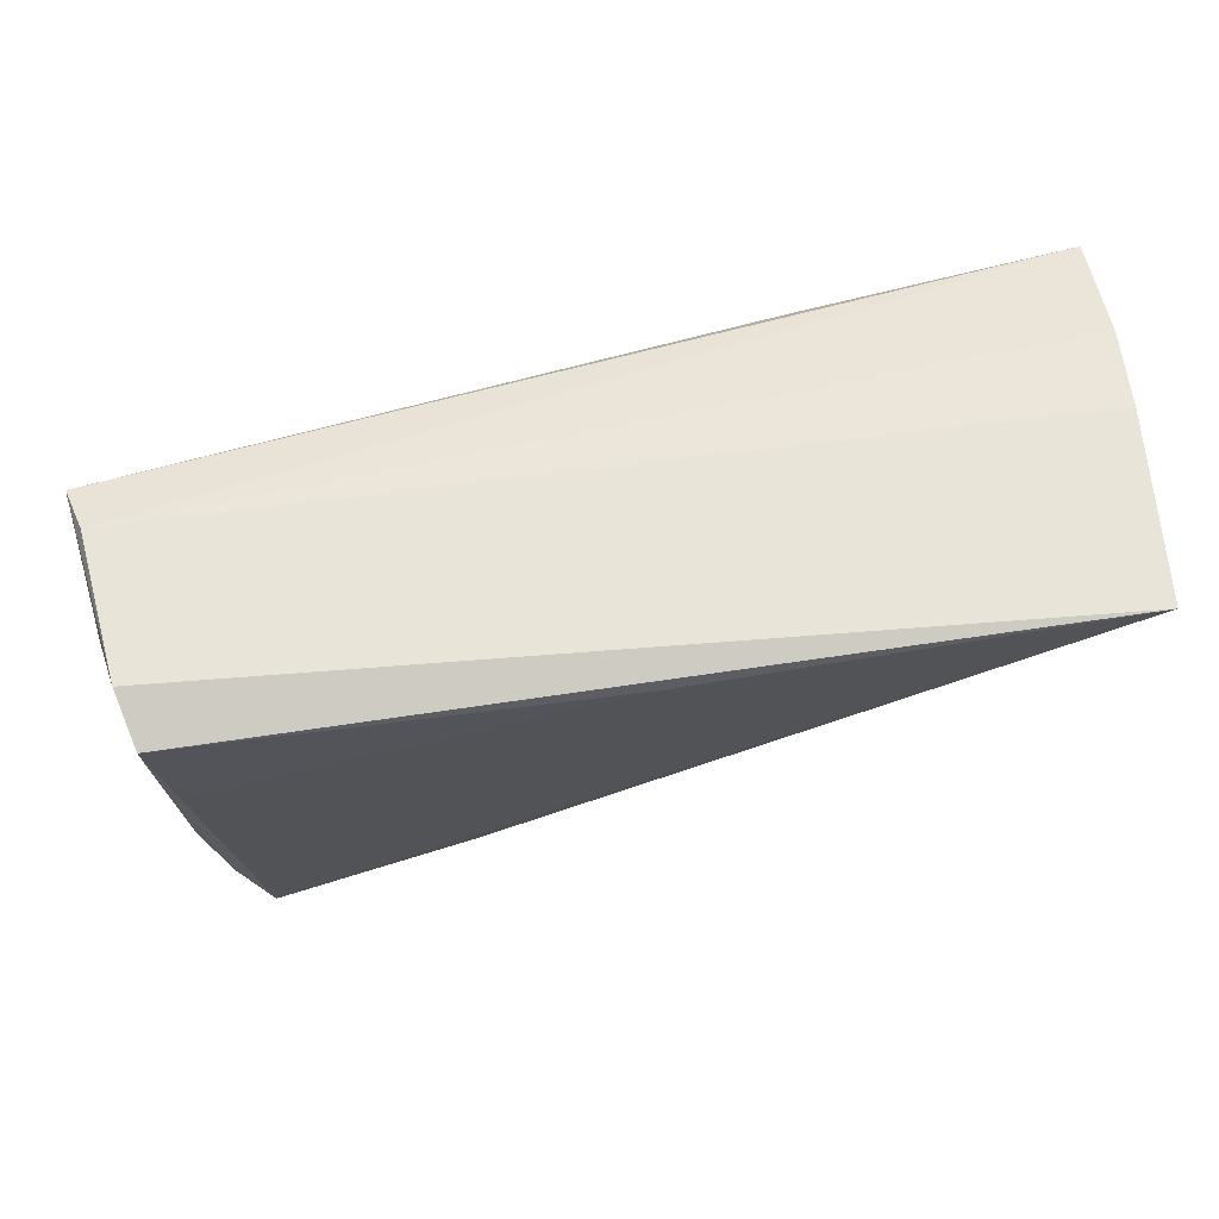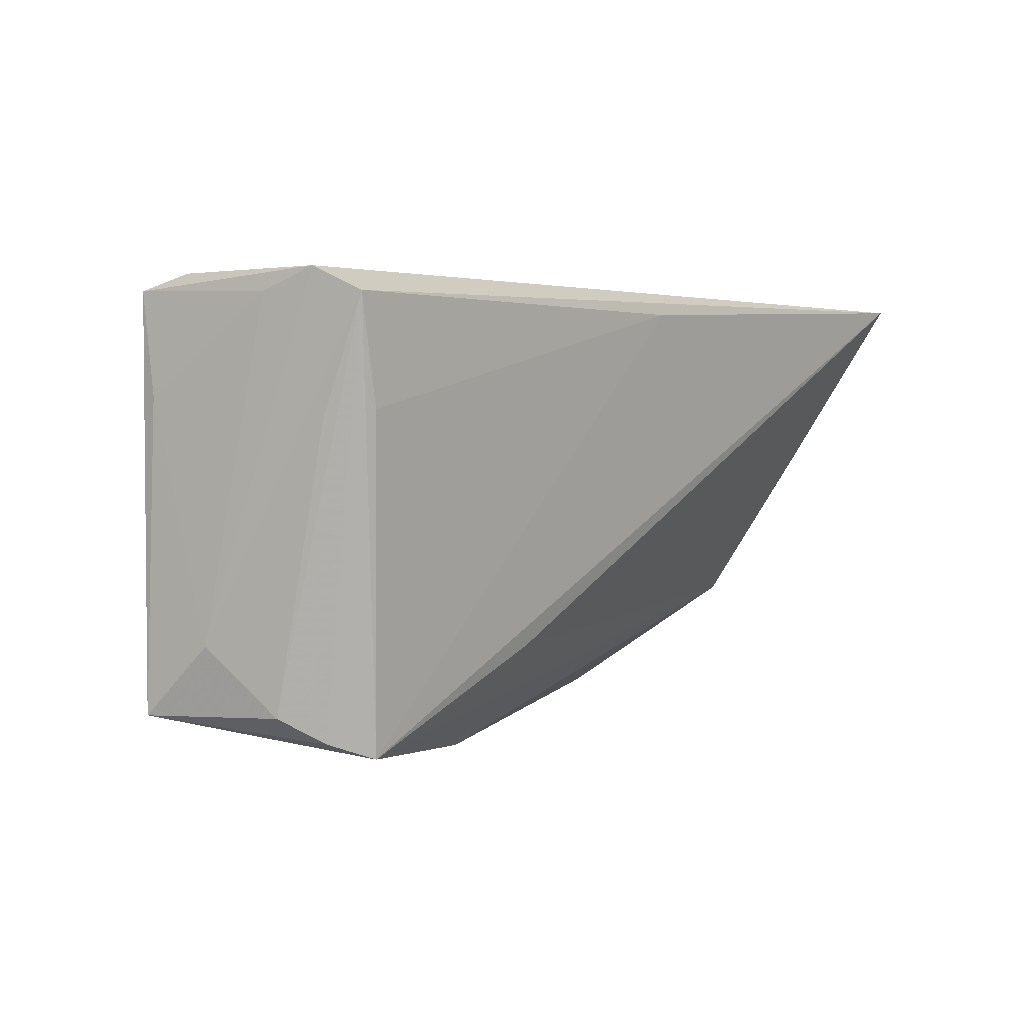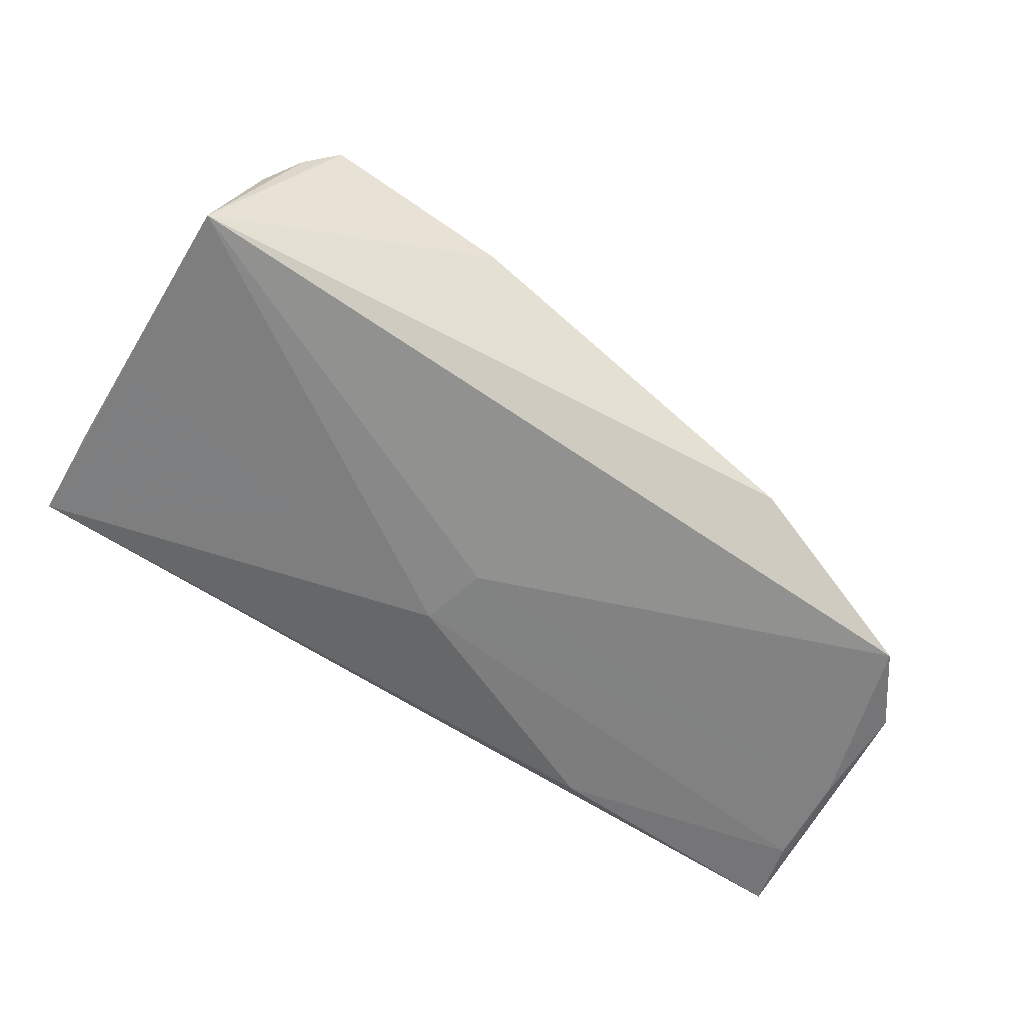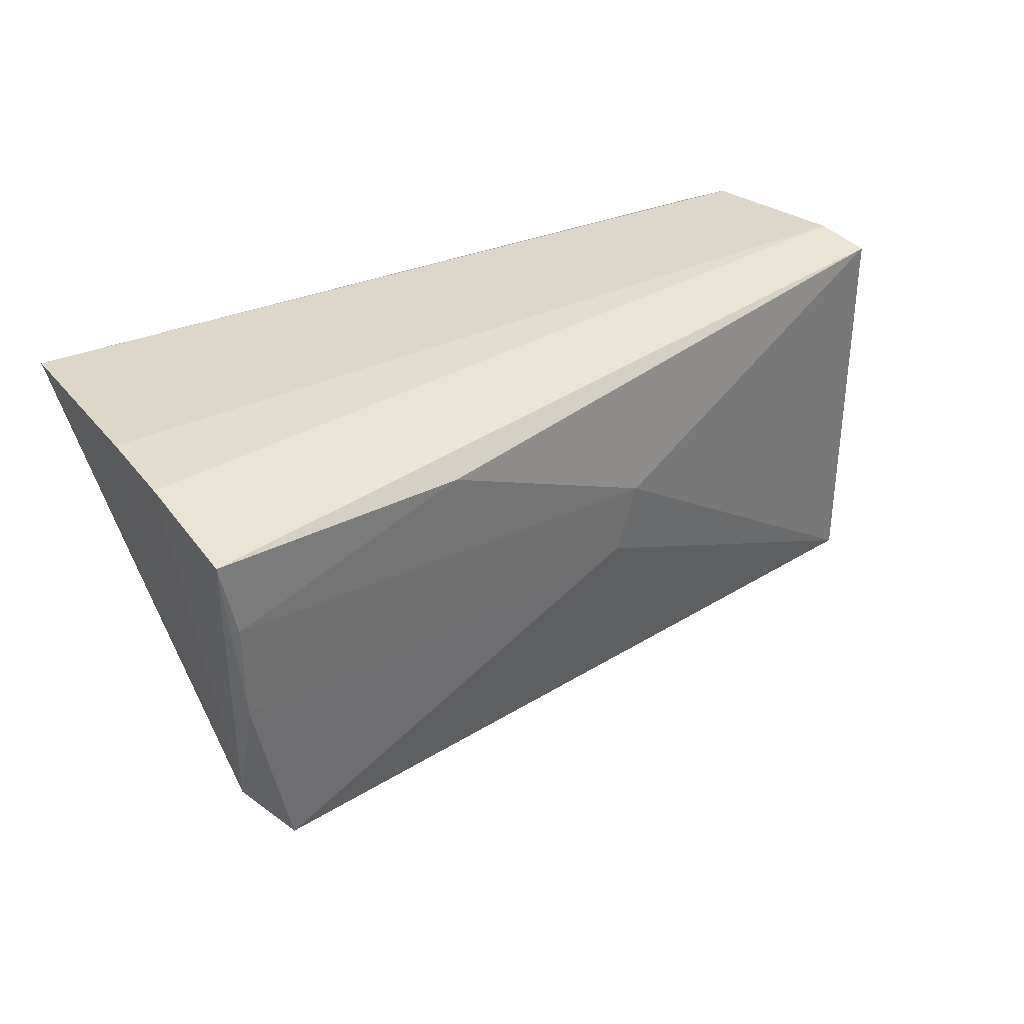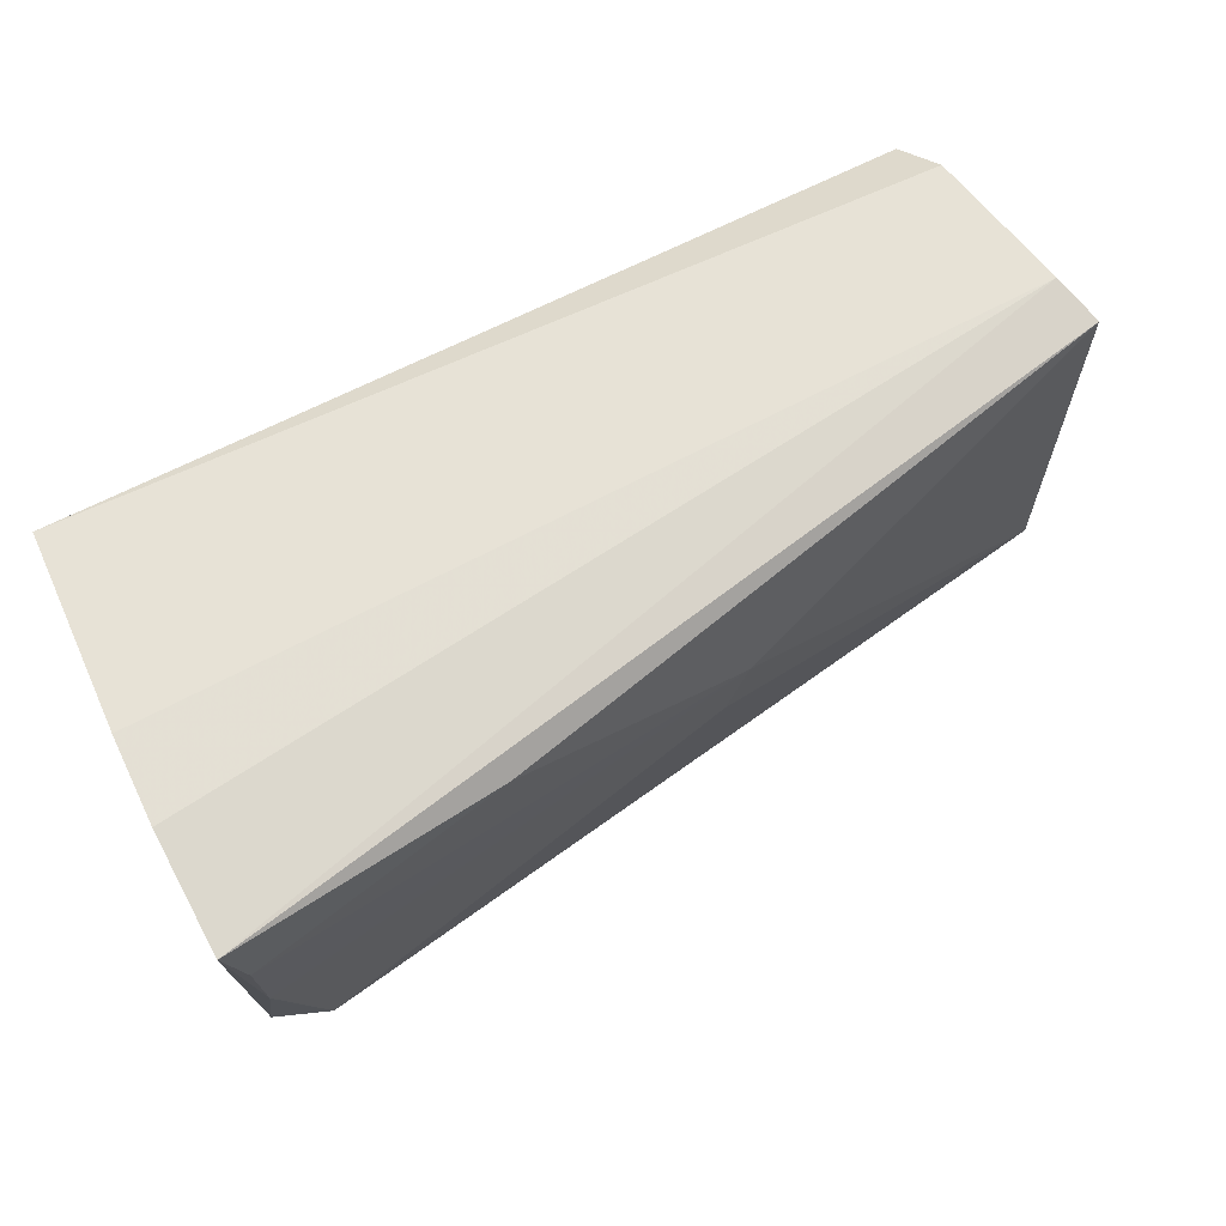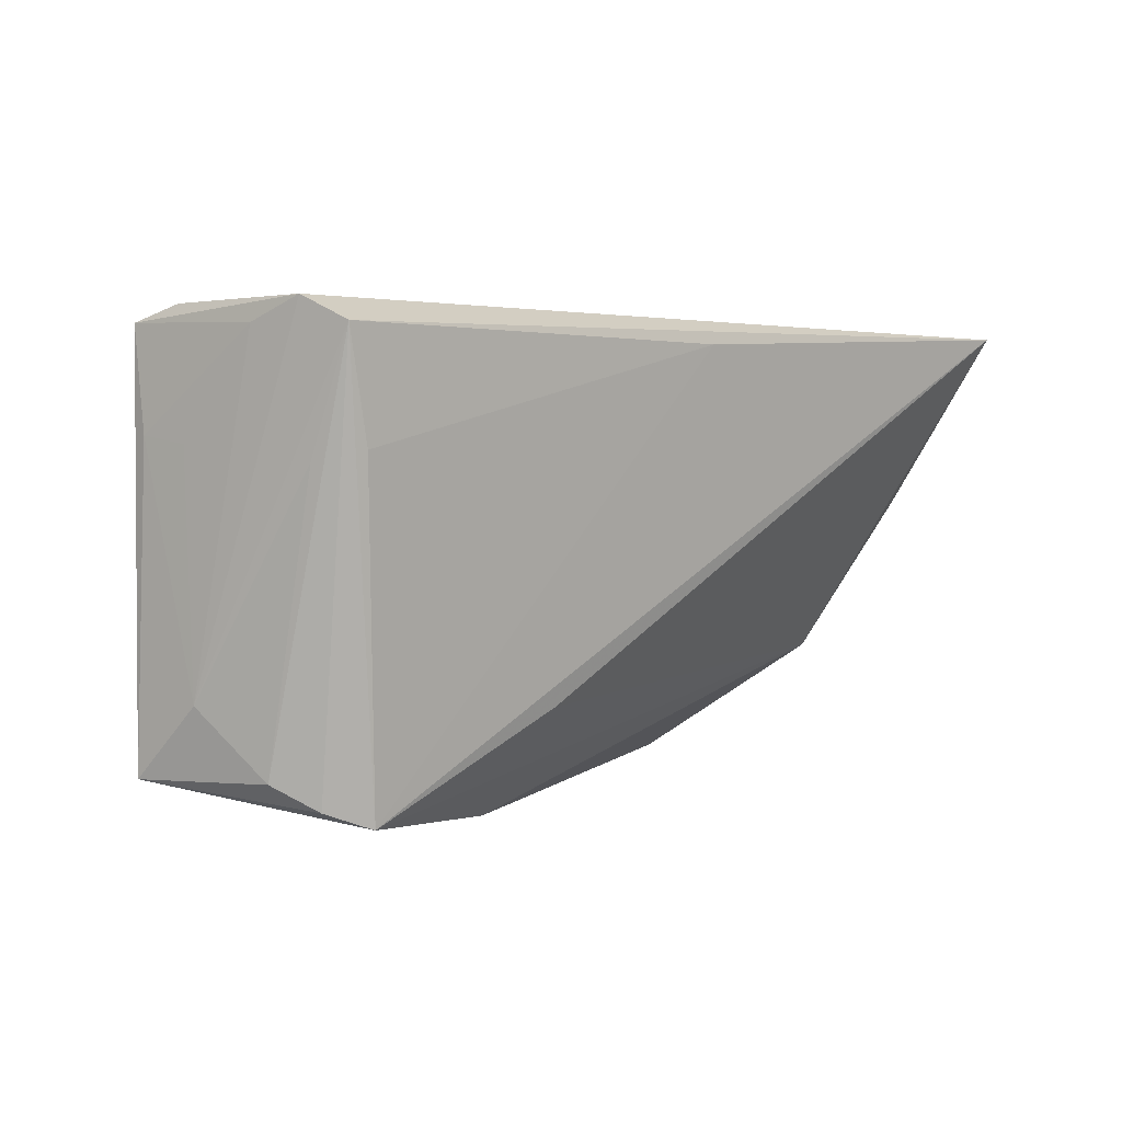
<metadata>
{"format":"obj","ext":"obj","renderer":"f3d","projection":"perspective","resolution":1024,"background":"white","views":[{"elev":60.1,"azim":-8.4,"up":"+Y"},{"elev":1.7,"azim":-47.6,"up":"+Y"},{"elev":-53.2,"azim":-31.4,"up":"+Z"},{"elev":30.9,"azim":143.6,"up":"+Y"},{"elev":63.1,"azim":150.4,"up":"+Y"},{"elev":1.8,"azim":-42.3,"up":"+Y"}]}
</metadata>
<code>
v -0.0416 -0.03133 0.01624
v -0.0538 0.008282 -0.0002731
v 0.04677 -0.02315 -0.02113
v -0.05537 -0.02712 -0.007044
v -0.05479 0.009287 -0.006374
v 0.05571 0.02224 -0.01185
v -0.04987 0.006302 0.01673
v 0.0533 -0.01378 -0.02159
v -0.05291 0.023 -0.002549
v -0.004385 -0.0042 -0.01796
v 0.0242 -0.03003 -0.01051
v -0.05191 0.02042 0.009281
v 0.0416 -0.01699 0.0009574
v 0.0528 -0.00139 -0.02395
v 0.001872 0.02003 0.0224
v -0.05363 -0.00365 -0.008065
v 0.05036 0.002173 0.009107
v -0.05393 -0.01881 0.001601
v 0.05295 0.023 0.0224
v 0.02353 0.0176 -0.02253
v -0.01966 -0.03304 0.007199
v -0.04586 -0.02953 0.01279
v -0.05457 0.02125 -0.008515
v -0.0459 0.007469 0.02084
v 0.0537 0.0104 -0.02512
v -0.04968 -0.02666 0.008807
v -0.01752 -0.02021 0.01708
v -0.05052 0.02292 0.01581
v -0.006695 0.004164 -0.01853
v 0.05592 0.01939 -0.02552
v 0.05506 0.023 -0.001578
v -0.04892 0.02005 0.02183
f 23 9 30
f 30 9 6
f 9 19 31
f 31 6 9
f 28 19 9
f 28 32 19
f 9 23 28
f 19 32 15
f 15 1 19
f 6 31 8
f 30 6 8
f 8 31 19
f 8 13 3
f 5 23 4
f 32 28 18
f 4 26 18
f 18 5 4
f 4 23 16
f 16 29 4
f 23 29 16
f 10 3 4
f 4 29 10
f 20 23 30
f 20 29 23
f 30 25 20
f 25 29 20
f 19 1 27
f 27 13 19
f 1 13 27
f 3 13 11
f 4 3 11
f 22 1 32
f 32 26 22
f 4 1 22
f 22 26 4
f 32 1 24
f 24 15 32
f 1 15 24
f 19 13 17
f 17 8 19
f 13 8 17
f 12 28 23
f 23 5 12
f 12 18 28
f 7 26 32
f 32 18 7
f 7 18 26
f 14 29 25
f 14 10 29
f 3 10 14
f 14 8 3
f 14 25 30
f 30 8 14
f 21 13 1
f 21 11 13
f 21 1 4
f 4 11 21
f 5 18 2
f 2 12 5
f 18 12 2

</code>
